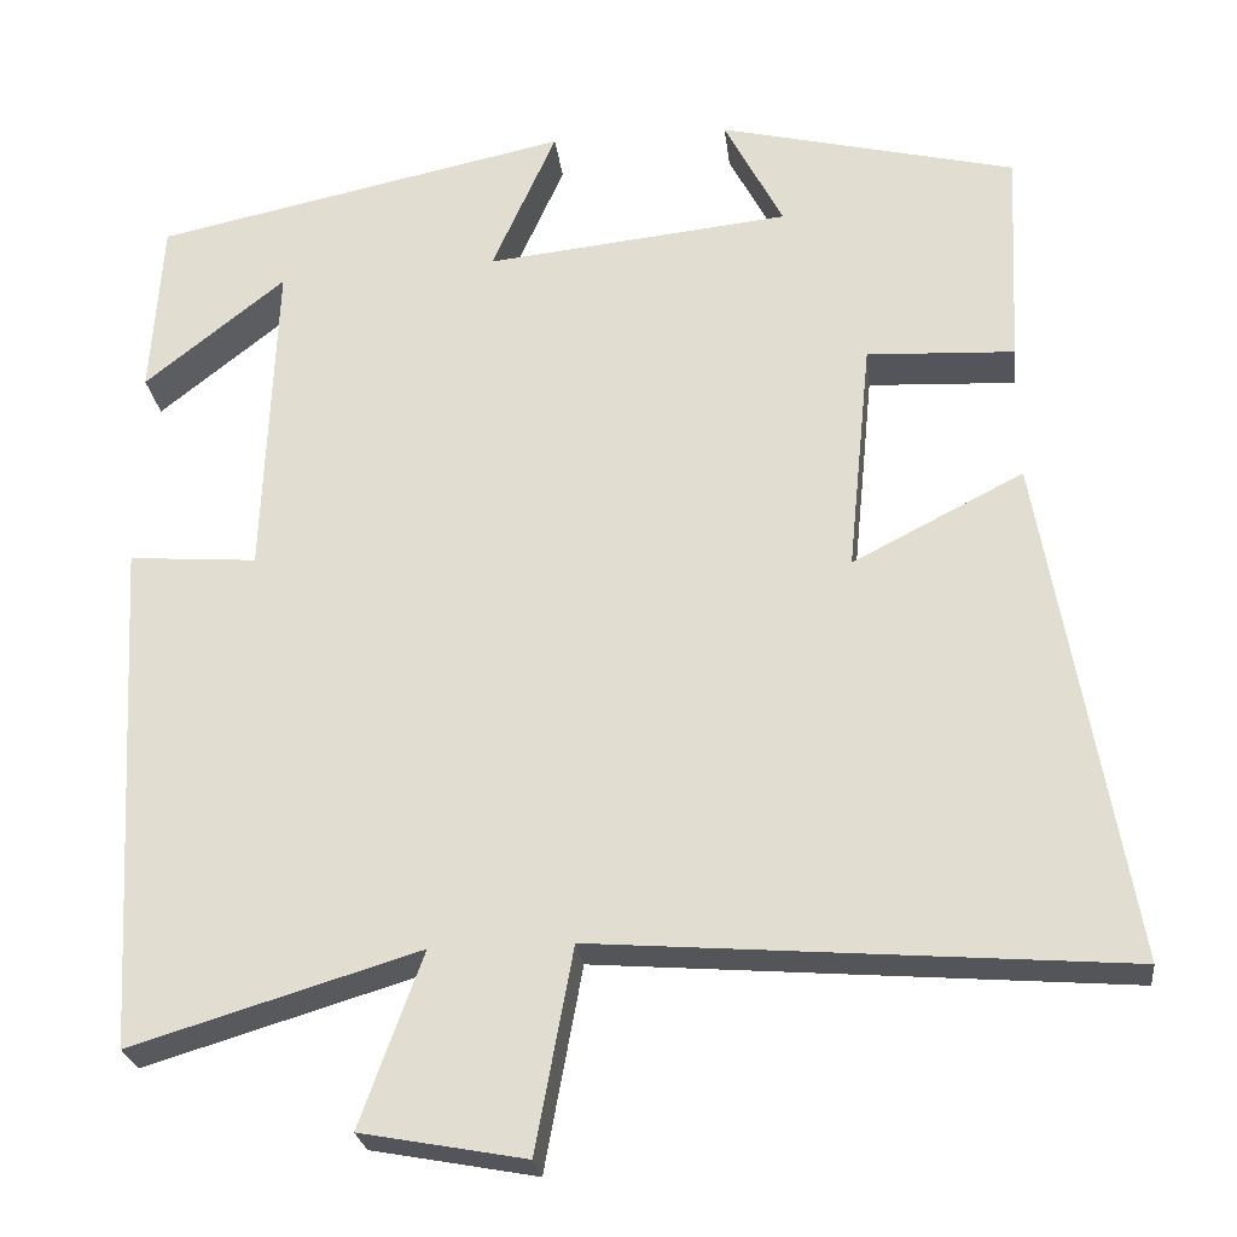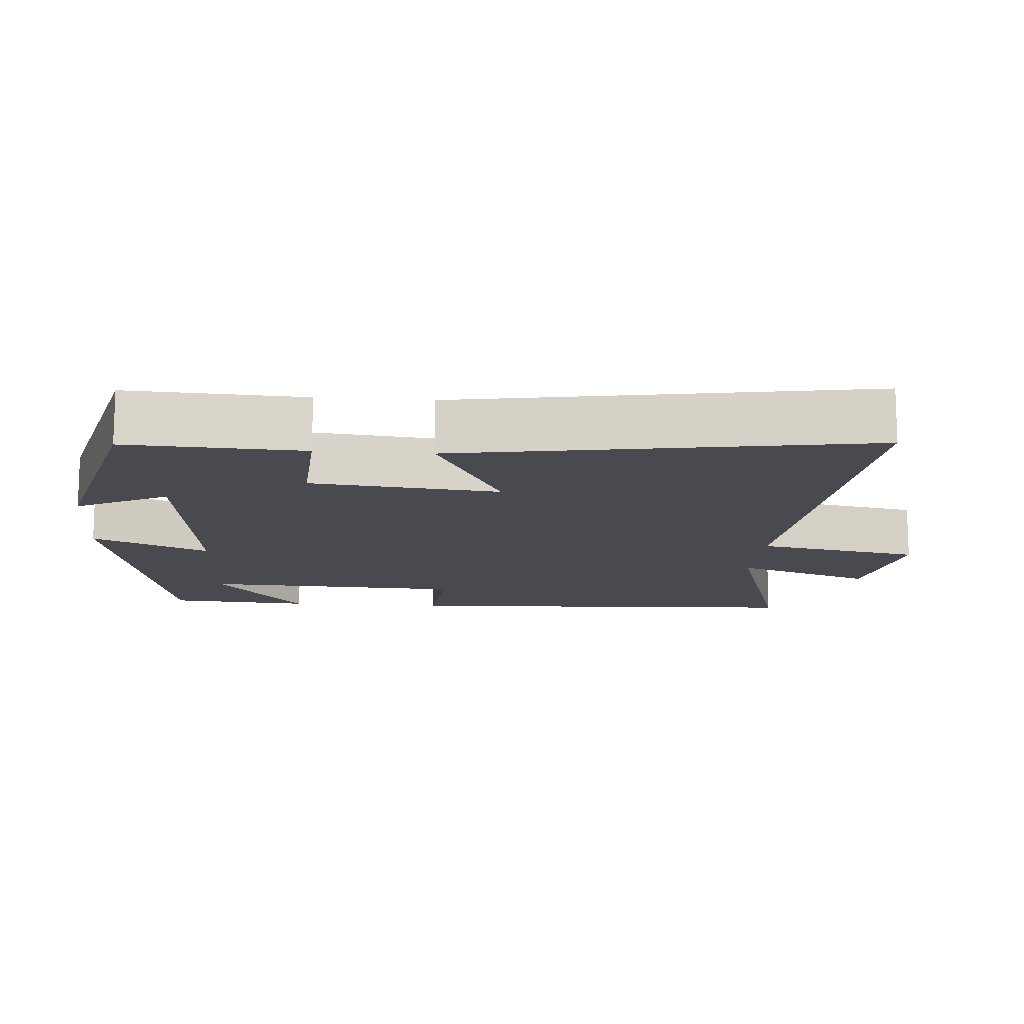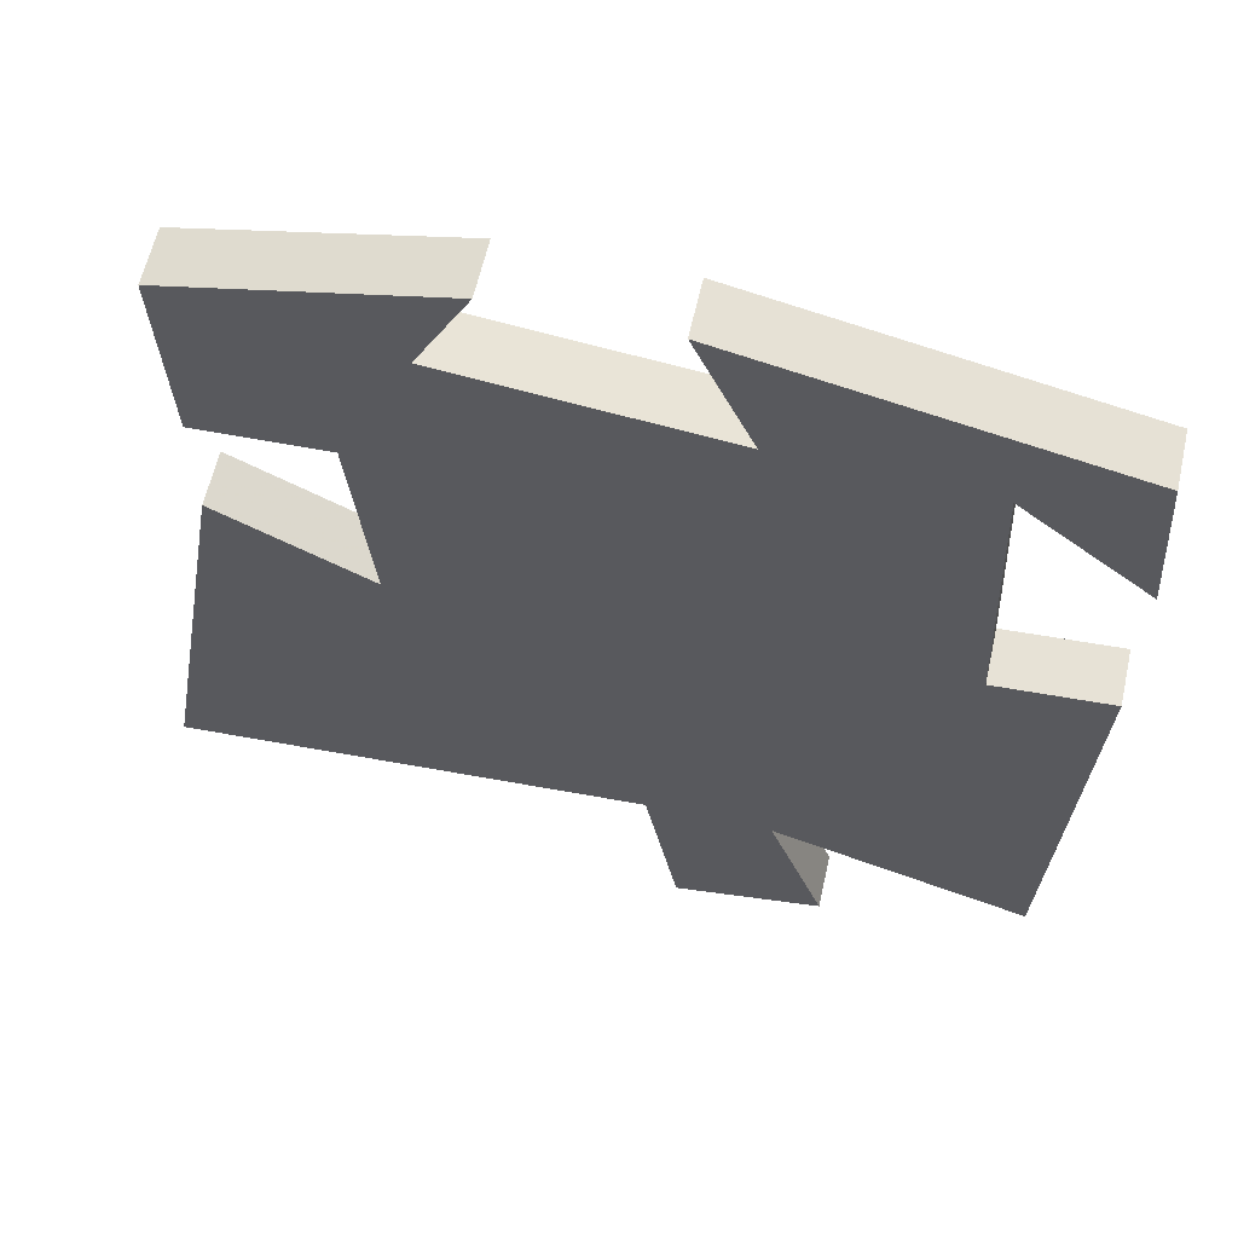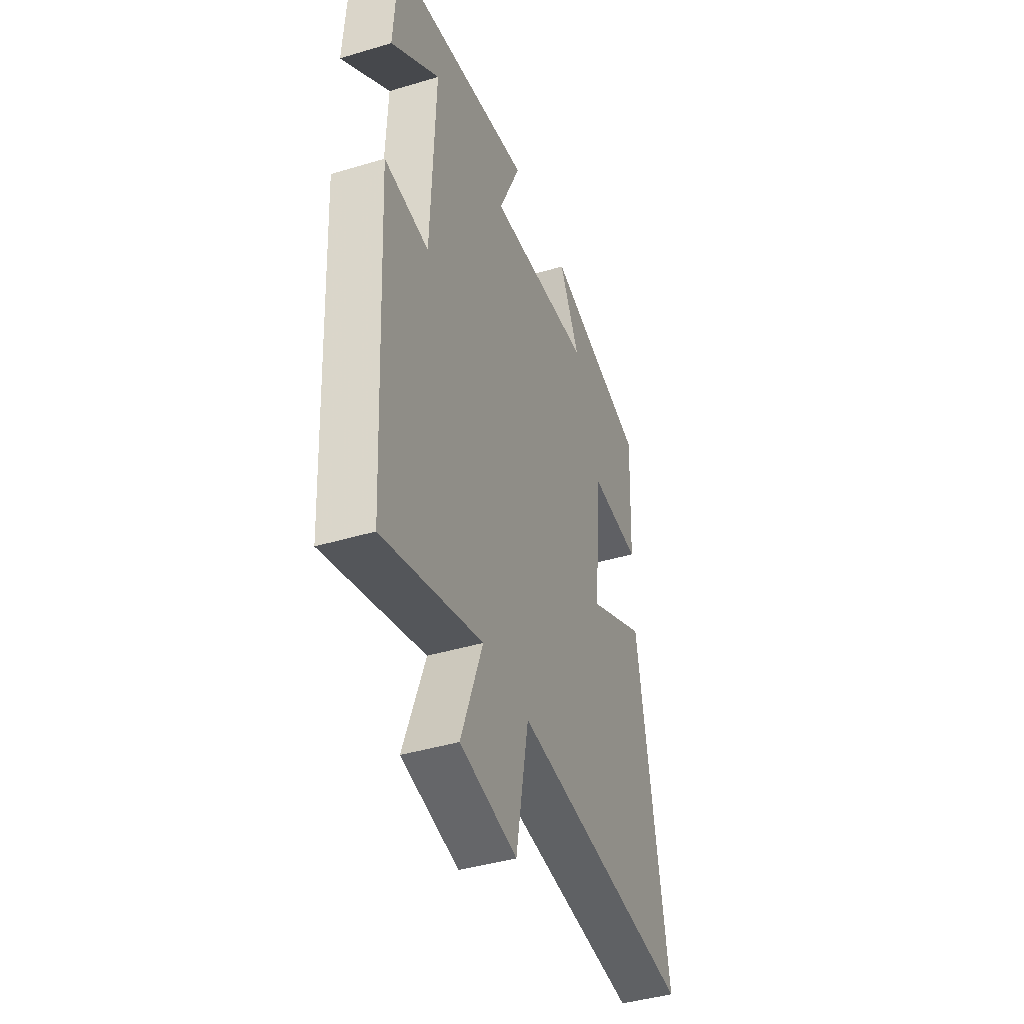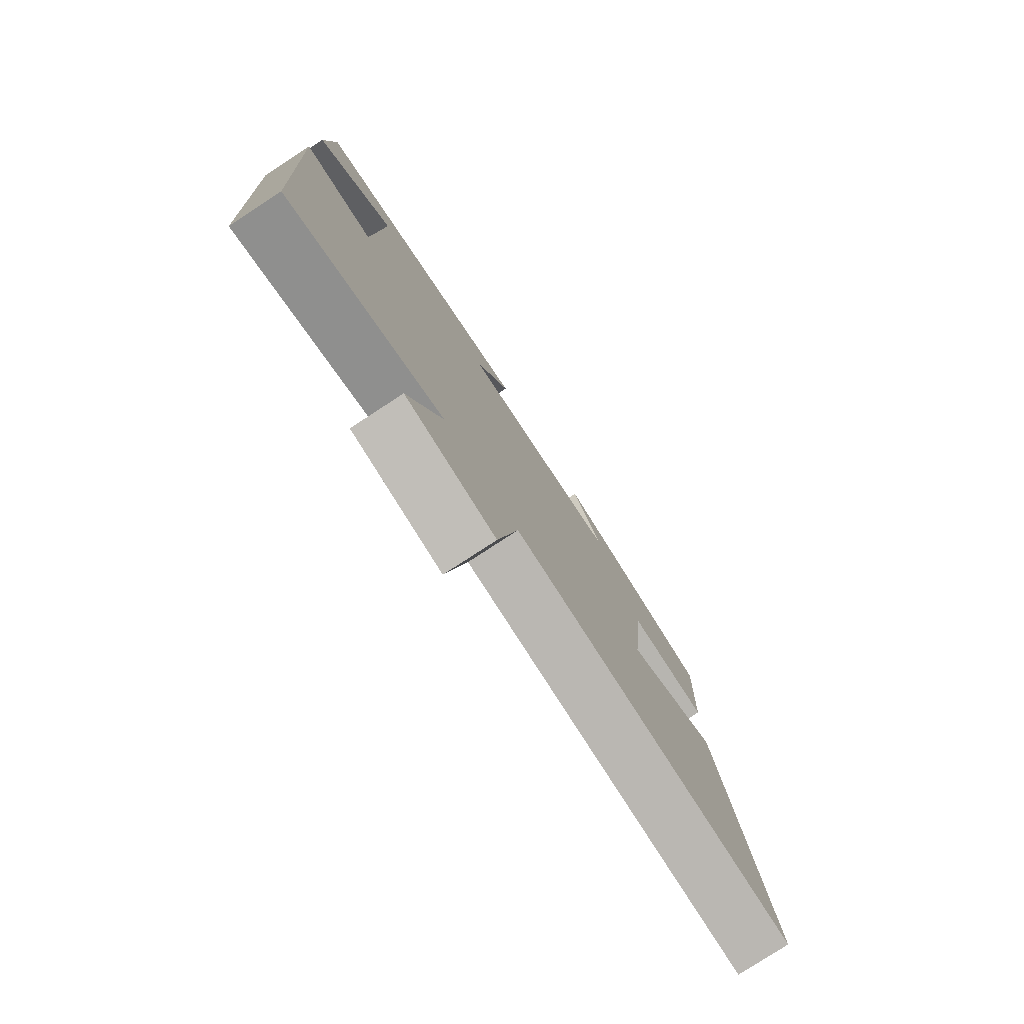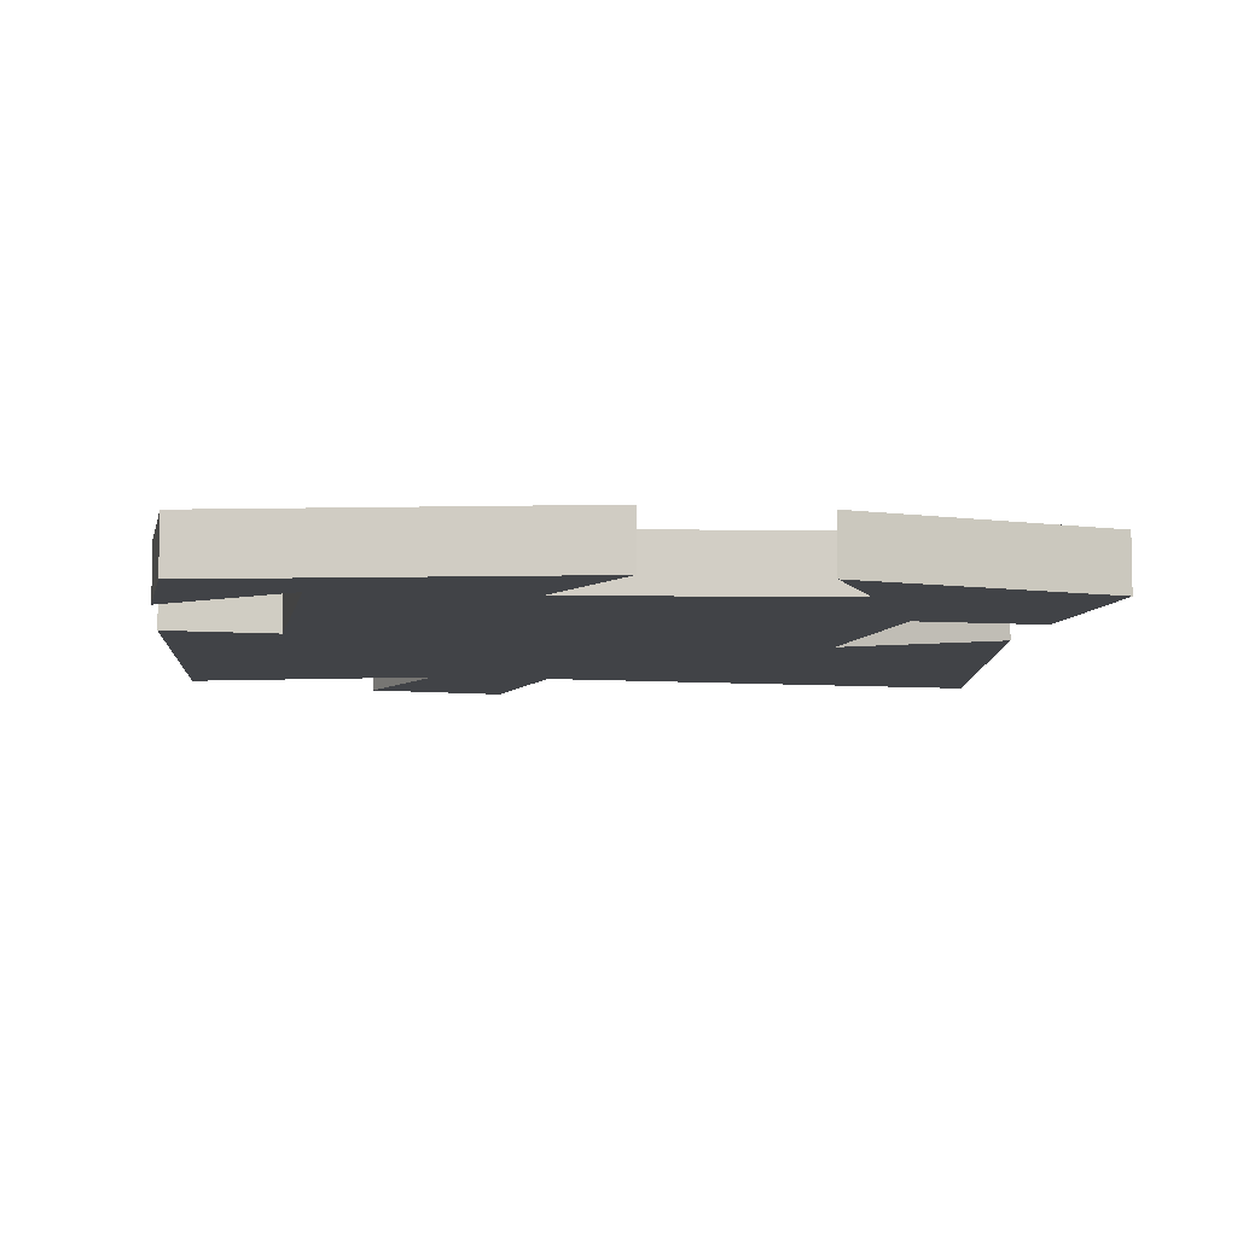
<metadata>
{"format":"obj","ext":"obj","renderer":"f3d","projection":"perspective","resolution":1024,"background":"white","views":[{"elev":-25.2,"azim":6.8,"up":"+Z"},{"elev":-13.5,"azim":85.3,"up":"+Y"},{"elev":60.9,"azim":-167.3,"up":"+Z"},{"elev":-42.4,"azim":-70.3,"up":"+Z"},{"elev":-79.0,"azim":-56.9,"up":"+Z"},{"elev":-7.2,"azim":-8.3,"up":"+Y"}]}
</metadata>
<code>
v 0.511 0.07 0.42
v 0.5 0.07 0.175
v 0.335 0.07 0.183
v 0.309 0.07 -0.077
v 0.5 0.07 0.021
v 0.598 0.07 -0.546
v 0.008 0.07 -0.5
v -0.034 0.07 -0.727
v -0.218 0.07 -0.693
v -0.148 0.07 -0.5
v -0.469 0.07 -0.597
v -0.5 0.07 -0.024
v -0.357 0.07 -0.035
v -0.343 0.07 0.329
v -0.5 0.07 0.204
v -0.487 0.07 0.402
v -0.023 0.07 0.5
v -0.095 0.07 0.338
v 0.245 0.07 0.374
v 0.179 0.07 0.5
v 0.511 0 0.42
v 0.5 0 0.175
v 0.335 0 0.183
v 0.309 0 -0.077
v 0.5 0 0.021
v 0.598 0 -0.546
v 0.008 0 -0.5
v -0.034 0 -0.727
v -0.218 0 -0.693
v -0.148 0 -0.5
v -0.469 0 -0.597
v -0.5 0 -0.024
v -0.357 0 -0.035
v -0.343 0 0.329
v -0.5 0 0.204
v -0.487 0 0.402
v -0.023 0 0.5
v -0.095 0 0.338
v 0.245 0 0.374
v 0.179 0 0.5
f 19 20 1 2
f 18 19 2 3
f 16 17 18
f 14 15 16
f 14 16 18 3
f 10 11 12 13
f 14 3 4
f 13 14 4
f 10 13 4
f 7 8 9 10
f 4 5 6 7
f 4 7 10
f 22 21 40 39
f 23 22 39 38
f 38 37 36
f 36 35 34
f 23 38 36 34
f 33 32 31 30
f 24 23 34
f 24 34 33
f 24 33 30
f 30 29 28 27
f 27 26 25 24
f 30 27 24
f 1 21 22 2
f 2 22 23 3
f 3 23 24 4
f 4 24 25 5
f 5 25 26 6
f 6 26 27 7
f 7 27 28 8
f 8 28 29 9
f 9 29 30 10
f 10 30 31 11
f 11 31 32 12
f 12 32 33 13
f 13 33 34 14
f 14 34 35 15
f 15 35 36 16
f 16 36 37 17
f 17 37 38 18
f 18 38 39 19
f 19 39 40 20
f 20 40 21 1

</code>
